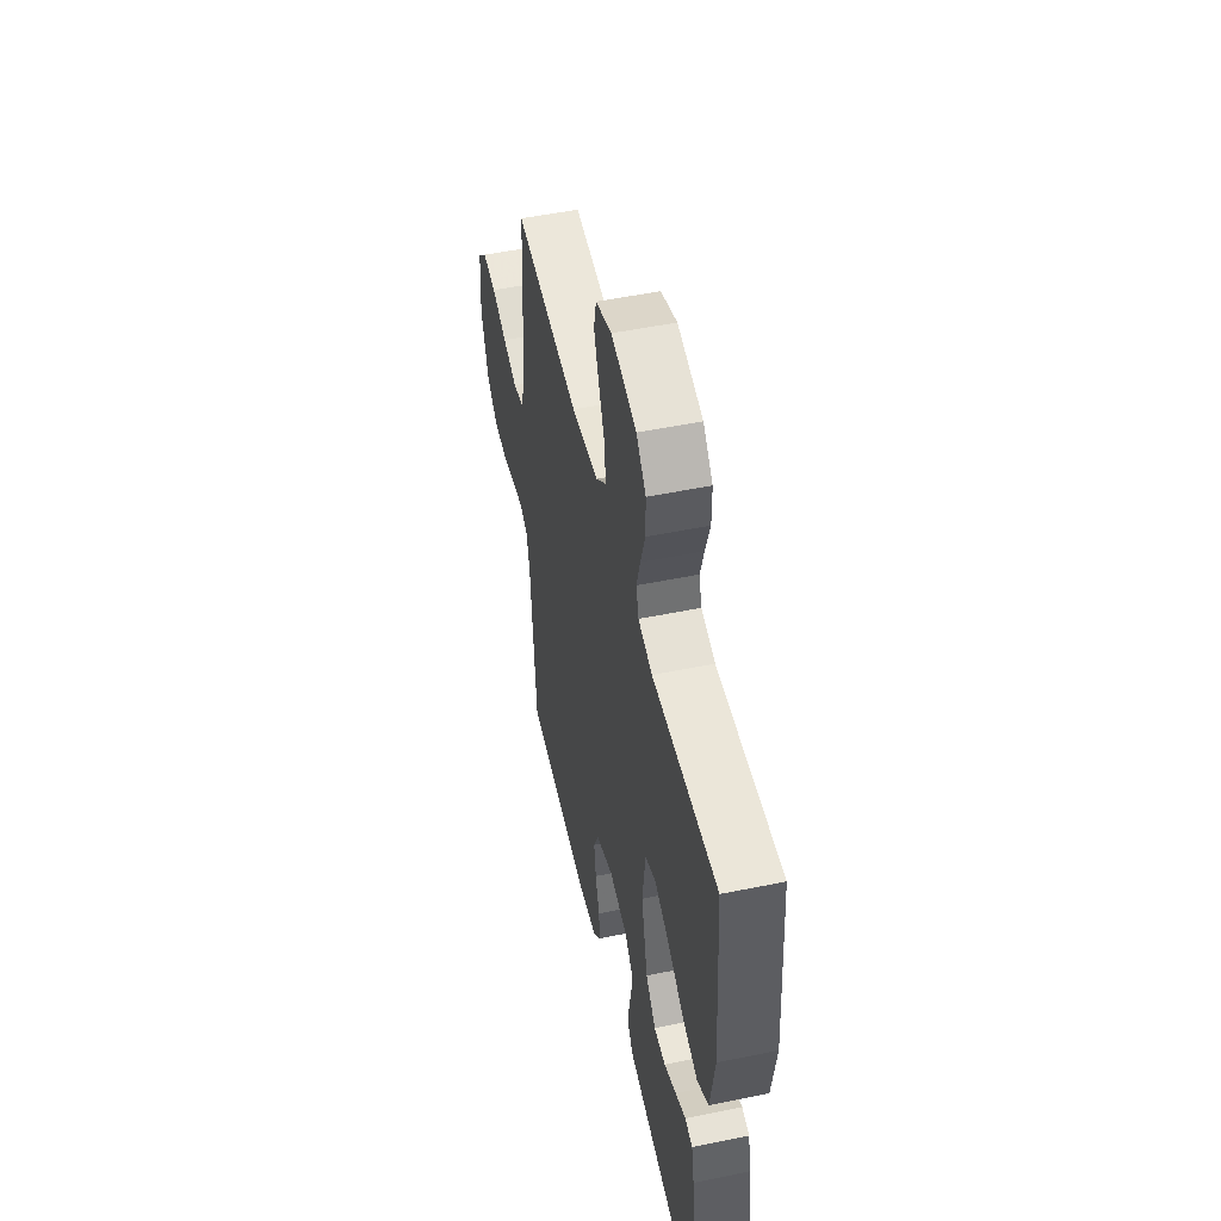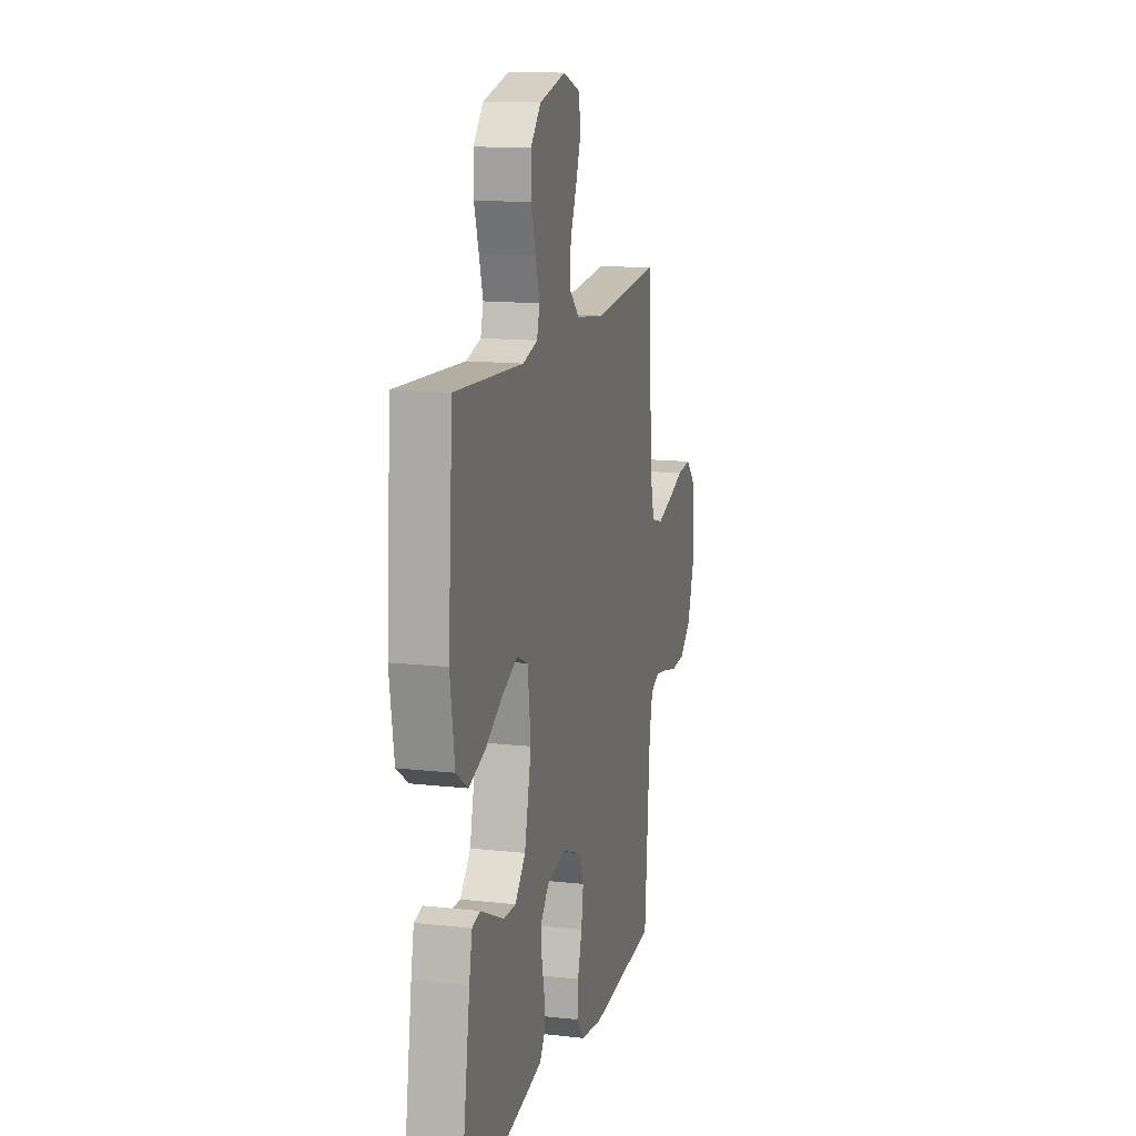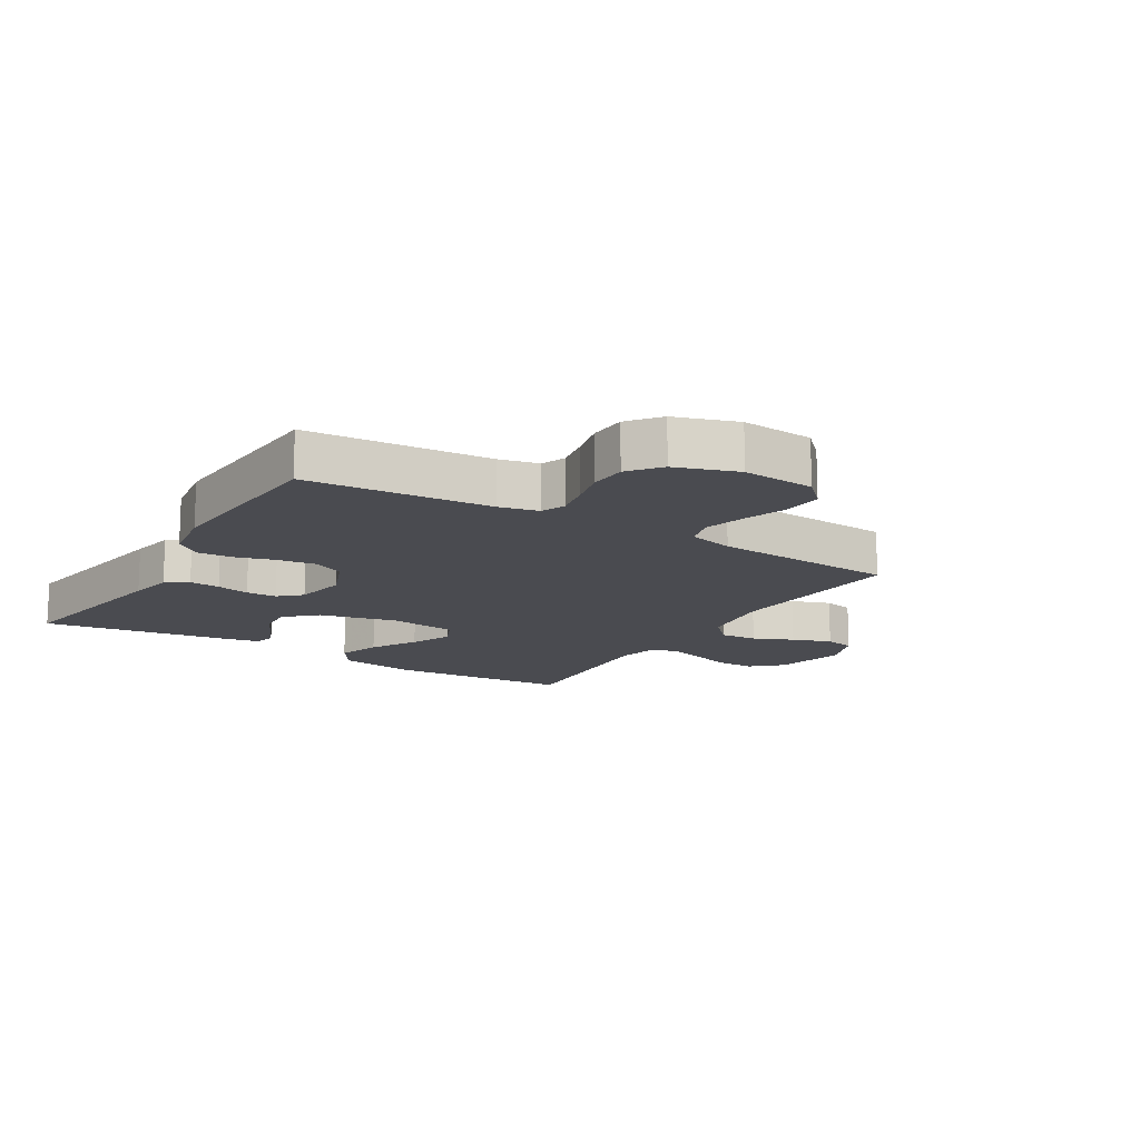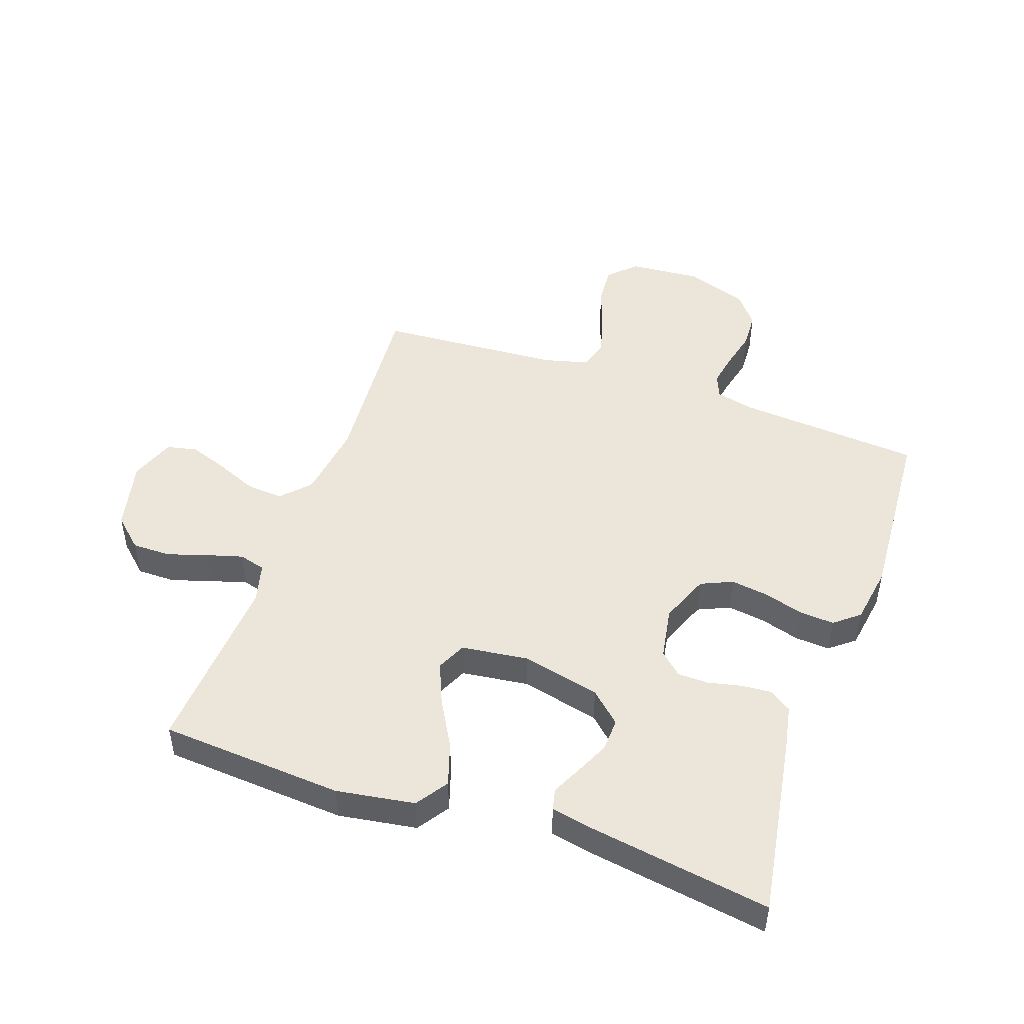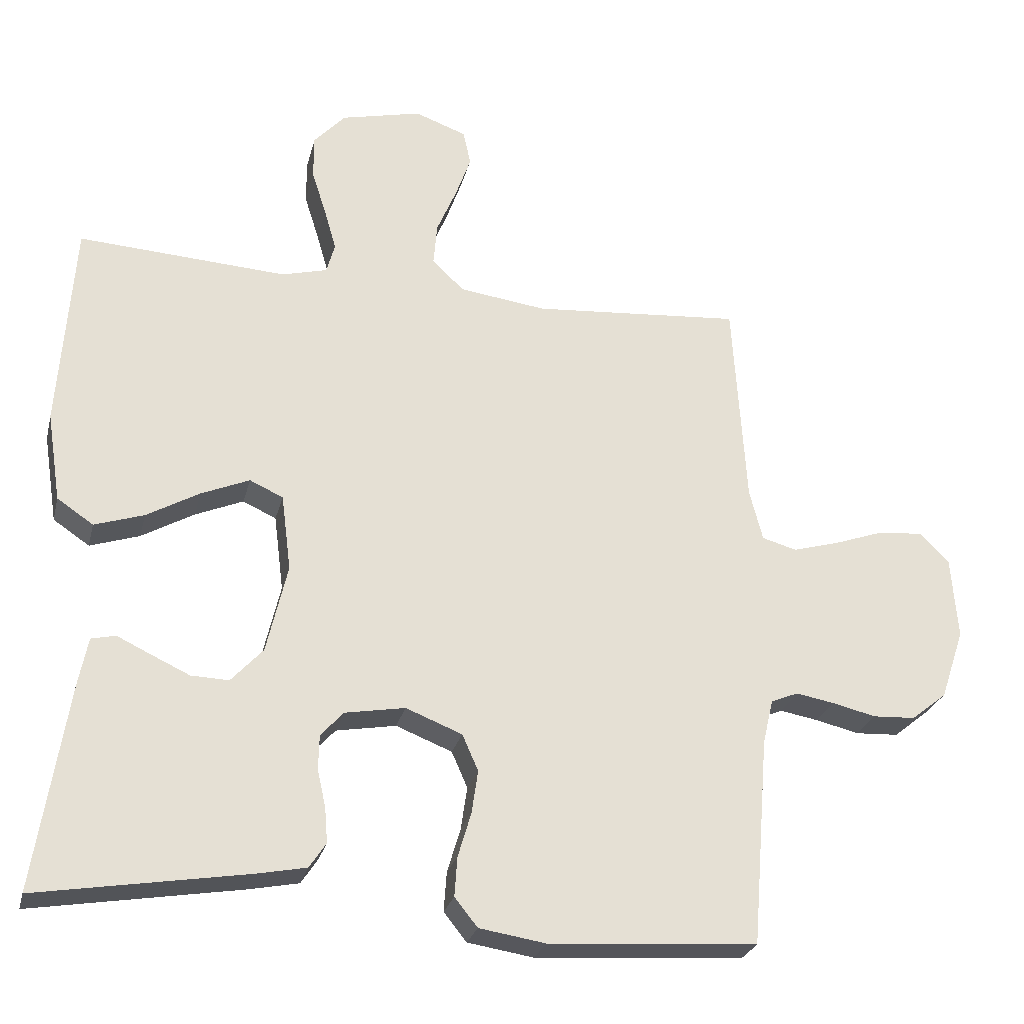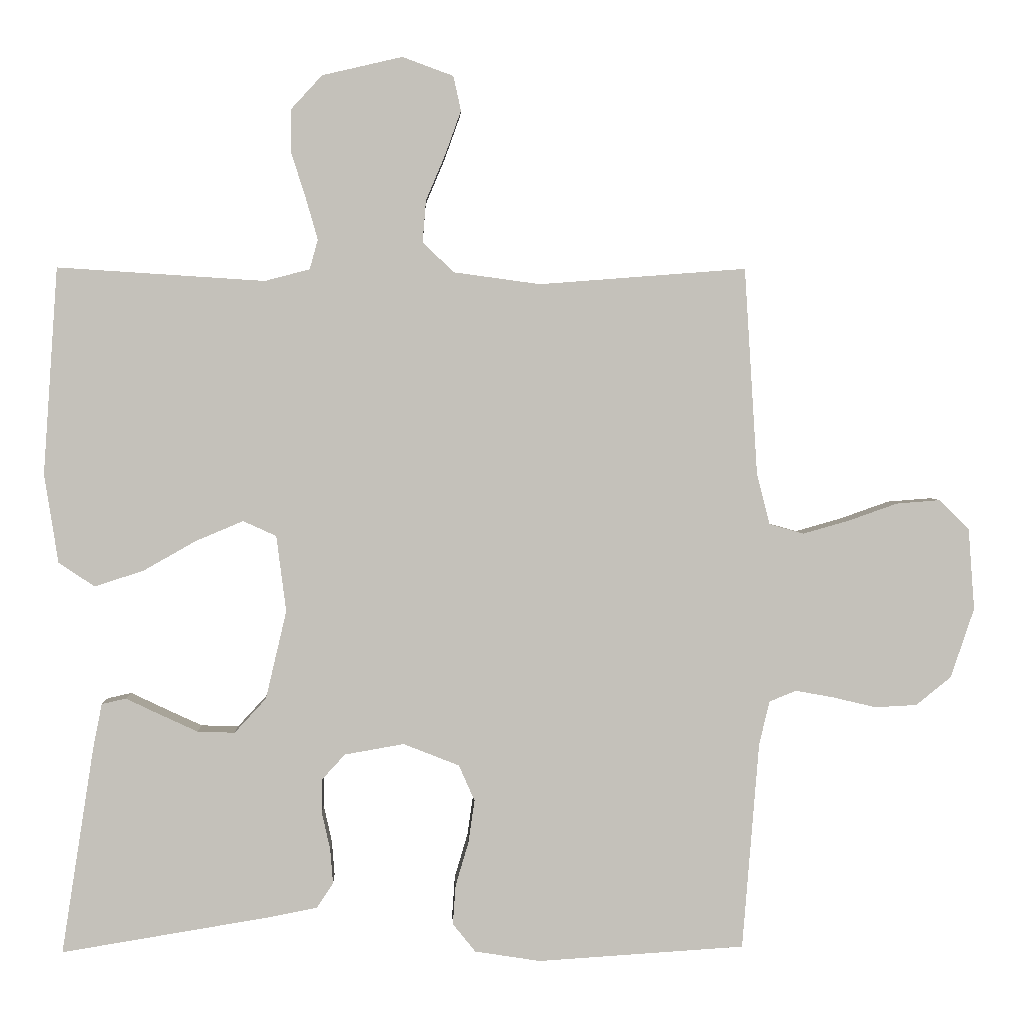
<metadata>
{"format":"obj","ext":"obj","renderer":"f3d","projection":"perspective","resolution":1024,"background":"white","views":[{"elev":51.3,"azim":77.4,"up":"+Z"},{"elev":14.1,"azim":103.9,"up":"+Z"},{"elev":-14.5,"azim":-121.4,"up":"+Y"},{"elev":48.0,"azim":109.3,"up":"+Y"},{"elev":-26.2,"azim":166.6,"up":"+Z"},{"elev":2.6,"azim":177.8,"up":"+Z"}]}
</metadata>
<code>
v -0.5 0.07 0.5
v -0.2 0.07 0.477
v -0.075 0.07 0.494
v -0.029 0.07 0.537
v -0.034 0.07 0.598
v -0.062 0.07 0.664
v -0.085 0.07 0.728
v -0.074 0.07 0.778
v 0 0.07 0.805
v 0.116 0.07 0.778
v 0.161 0.07 0.729
v 0.161 0.07 0.666
v 0.14 0.07 0.6
v 0.123 0.07 0.541
v 0.135 0.07 0.498
v 0.2 0.07 0.481
v 0.5 0.07 0.5
v 0.521 0.07 0.2
v 0.501 0.07 0.072
v 0.449 0.07 0.037
v 0.378 0.07 0.06
v 0.302 0.07 0.103
v 0.233 0.07 0.132
v 0.185 0.07 0.11
v 0.171 0.07 0
v 0.201 0.07 -0.128
v 0.247 0.07 -0.178
v 0.301 0.07 -0.176
v 0.357 0.07 -0.15
v 0.405 0.07 -0.127
v 0.44 0.07 -0.135
v 0.453 0.07 -0.2
v 0.5 0.07 -0.5
v 0.2 0.07 -0.451
v 0.128 0.07 -0.437
v 0.104 0.07 -0.401
v 0.108 0.07 -0.351
v 0.12 0.07 -0.297
v 0.119 0.07 -0.247
v 0.086 0.07 -0.211
v 0 0.07 -0.196
v -0.081 0.07 -0.228
v -0.104 0.07 -0.28
v -0.095 0.07 -0.342
v -0.076 0.07 -0.406
v -0.072 0.07 -0.463
v -0.105 0.07 -0.504
v -0.2 0.07 -0.519
v -0.5 0.07 -0.5
v -0.524 0.07 -0.2
v -0.539 0.07 -0.136
v -0.578 0.07 -0.12
v -0.633 0.07 -0.13
v -0.696 0.07 -0.145
v -0.757 0.07 -0.142
v -0.808 0.07 -0.101
v -0.842 0.07 0
v -0.833 0.07 0.118
v -0.79 0.07 0.161
v -0.726 0.07 0.156
v -0.655 0.07 0.131
v -0.588 0.07 0.112
v -0.538 0.07 0.126
v -0.519 0.07 0.2
v -0.5 0 0.5
v -0.2 0 0.477
v -0.075 0 0.494
v -0.029 0 0.537
v -0.034 0 0.598
v -0.062 0 0.664
v -0.085 0 0.728
v -0.074 0 0.778
v 0 0 0.805
v 0.116 0 0.778
v 0.161 0 0.729
v 0.161 0 0.666
v 0.14 0 0.6
v 0.123 0 0.541
v 0.135 0 0.498
v 0.2 0 0.481
v 0.5 0 0.5
v 0.521 0 0.2
v 0.501 0 0.072
v 0.449 0 0.037
v 0.378 0 0.06
v 0.302 0 0.103
v 0.233 0 0.132
v 0.185 0 0.11
v 0.171 0 0
v 0.201 0 -0.128
v 0.247 0 -0.178
v 0.301 0 -0.176
v 0.357 0 -0.15
v 0.405 0 -0.127
v 0.44 0 -0.135
v 0.453 0 -0.2
v 0.5 0 -0.5
v 0.2 0 -0.451
v 0.128 0 -0.437
v 0.104 0 -0.401
v 0.108 0 -0.351
v 0.12 0 -0.297
v 0.119 0 -0.247
v 0.086 0 -0.211
v 0 0 -0.196
v -0.081 0 -0.228
v -0.104 0 -0.28
v -0.095 0 -0.342
v -0.076 0 -0.406
v -0.072 0 -0.463
v -0.105 0 -0.504
v -0.2 0 -0.519
v -0.5 0 -0.5
v -0.524 0 -0.2
v -0.539 0 -0.136
v -0.578 0 -0.12
v -0.633 0 -0.13
v -0.696 0 -0.145
v -0.757 0 -0.142
v -0.808 0 -0.101
v -0.842 0 0
v -0.833 0 0.118
v -0.79 0 0.161
v -0.726 0 0.156
v -0.655 0 0.131
v -0.588 0 0.112
v -0.538 0 0.126
v -0.519 0 0.2
f 58 59 60 61
f 58 61 62
f 57 58 62
f 56 57 62 63
f 53 54 55 56
f 52 53 56 63
f 47 48 49 50
f 47 50 51
f 44 45 46 47
f 43 44 47 51
f 42 43 51 52
f 35 36 37 38
f 35 38 39
f 34 35 39
f 33 34 39
f 32 33 39 40
f 29 30 31 32
f 28 29 32
f 27 28 32 40
f 19 20 21 22
f 19 22 23
f 16 17 18 19
f 15 16 19 23
f 14 15 23 24
f 10 11 12 13
f 10 13 14
f 9 10 14
f 5 6 7 8
f 5 8 9 14
f 64 1 2
f 64 2 3
f 63 64 3
f 41 42 52 63
f 41 63 3
f 26 27 40 41
f 25 26 41 3
f 24 25 3 4
f 4 5 14 24
f 125 124 123 122
f 126 125 122
f 126 122 121
f 127 126 121 120
f 120 119 118 117
f 127 120 117 116
f 114 113 112 111
f 115 114 111
f 111 110 109 108
f 115 111 108 107
f 116 115 107 106
f 102 101 100 99
f 103 102 99
f 103 99 98
f 103 98 97
f 104 103 97 96
f 96 95 94 93
f 96 93 92
f 104 96 92 91
f 86 85 84 83
f 87 86 83
f 83 82 81 80
f 87 83 80 79
f 88 87 79 78
f 77 76 75 74
f 78 77 74
f 78 74 73
f 72 71 70 69
f 78 73 72 69
f 66 65 128
f 67 66 128
f 67 128 127
f 127 116 106 105
f 67 127 105
f 105 104 91 90
f 67 105 90 89
f 68 67 89 88
f 88 78 69 68
f 1 65 66 2
f 2 66 67 3
f 3 67 68 4
f 4 68 69 5
f 5 69 70 6
f 6 70 71 7
f 7 71 72 8
f 8 72 73 9
f 9 73 74 10
f 10 74 75 11
f 11 75 76 12
f 12 76 77 13
f 13 77 78 14
f 14 78 79 15
f 15 79 80 16
f 16 80 81 17
f 17 81 82 18
f 18 82 83 19
f 19 83 84 20
f 20 84 85 21
f 21 85 86 22
f 22 86 87 23
f 23 87 88 24
f 24 88 89 25
f 25 89 90 26
f 26 90 91 27
f 27 91 92 28
f 28 92 93 29
f 29 93 94 30
f 30 94 95 31
f 31 95 96 32
f 32 96 97 33
f 33 97 98 34
f 34 98 99 35
f 35 99 100 36
f 36 100 101 37
f 37 101 102 38
f 38 102 103 39
f 39 103 104 40
f 40 104 105 41
f 41 105 106 42
f 42 106 107 43
f 43 107 108 44
f 44 108 109 45
f 45 109 110 46
f 46 110 111 47
f 47 111 112 48
f 48 112 113 49
f 49 113 114 50
f 50 114 115 51
f 51 115 116 52
f 52 116 117 53
f 53 117 118 54
f 54 118 119 55
f 55 119 120 56
f 56 120 121 57
f 57 121 122 58
f 58 122 123 59
f 59 123 124 60
f 60 124 125 61
f 61 125 126 62
f 62 126 127 63
f 63 127 128 64
f 64 128 65 1

</code>
